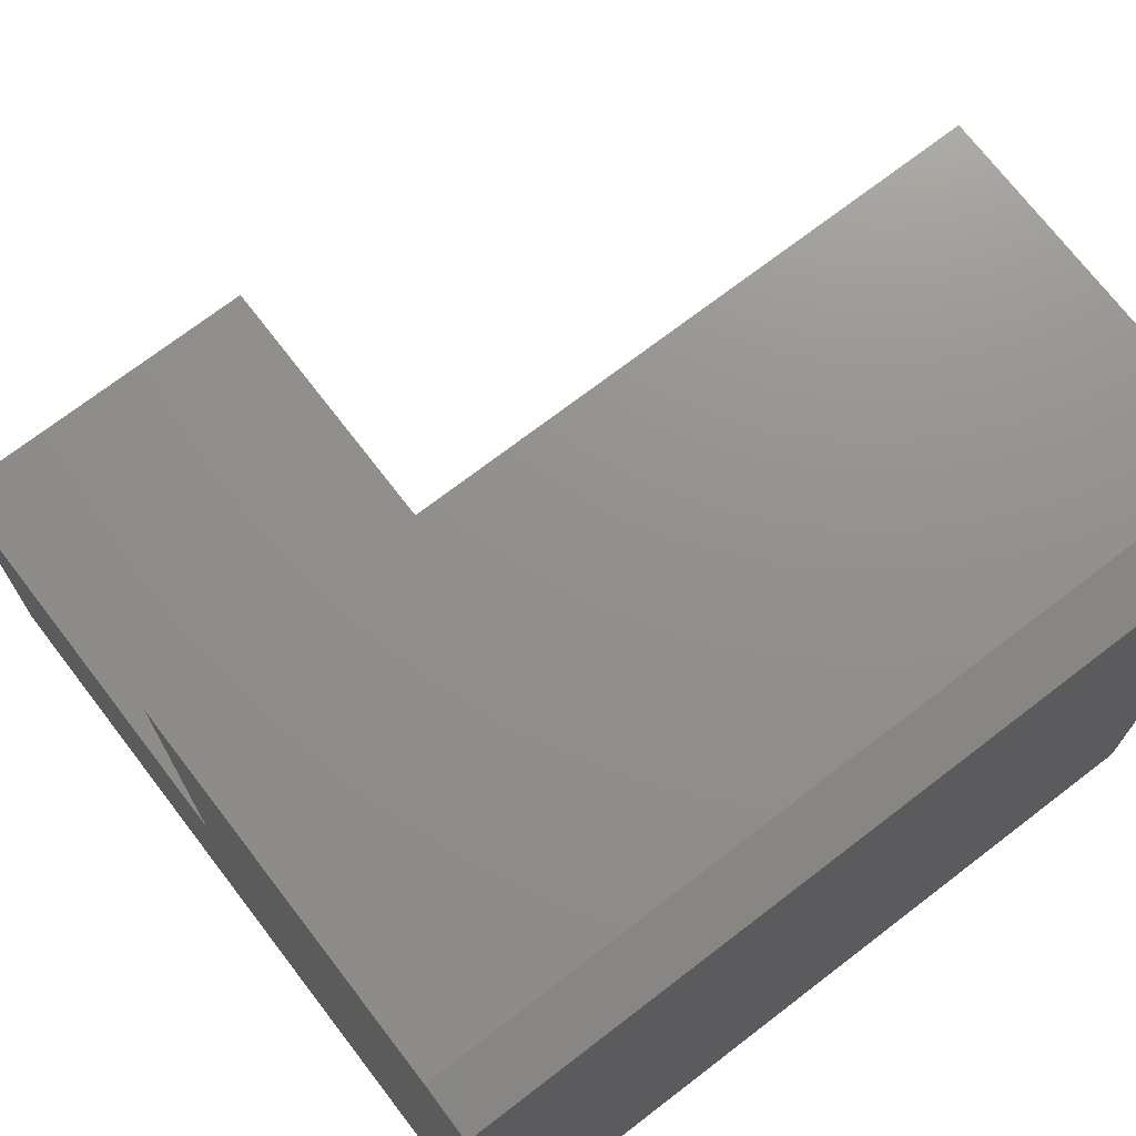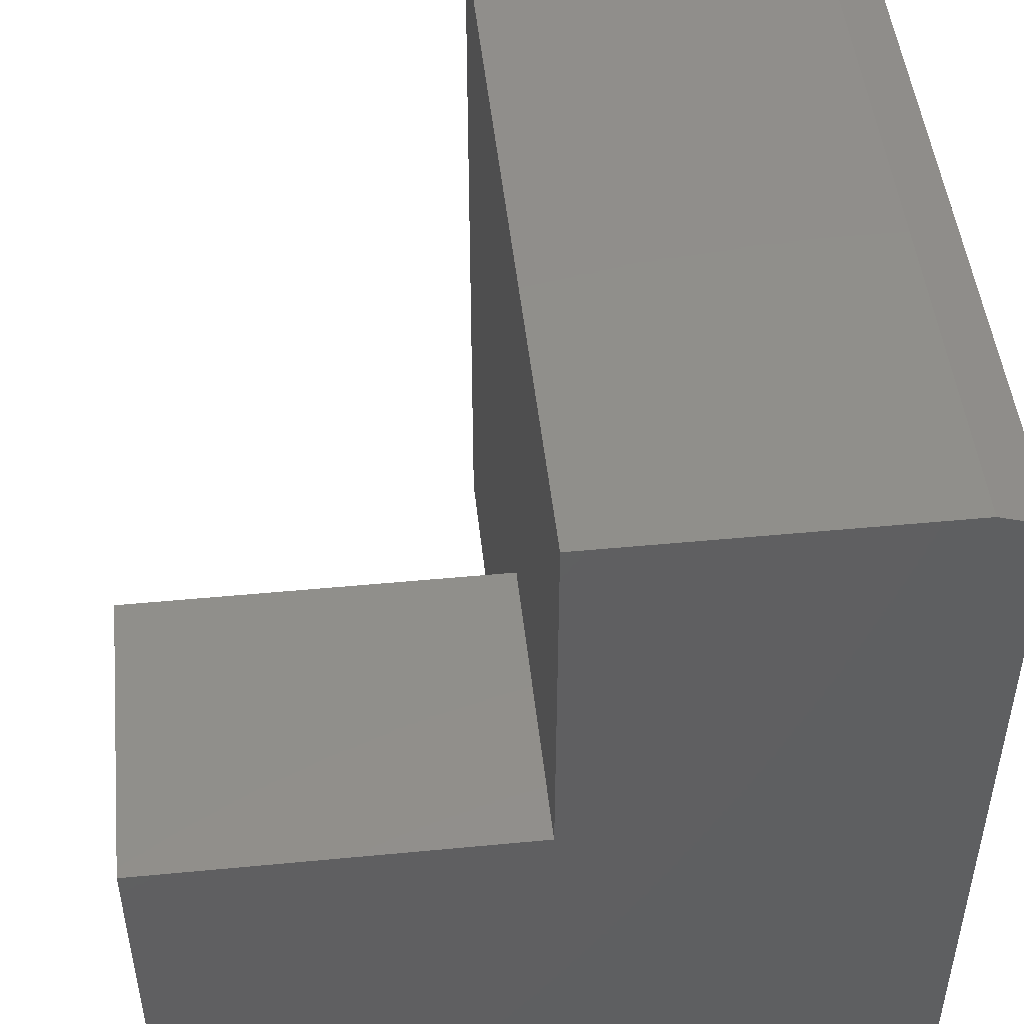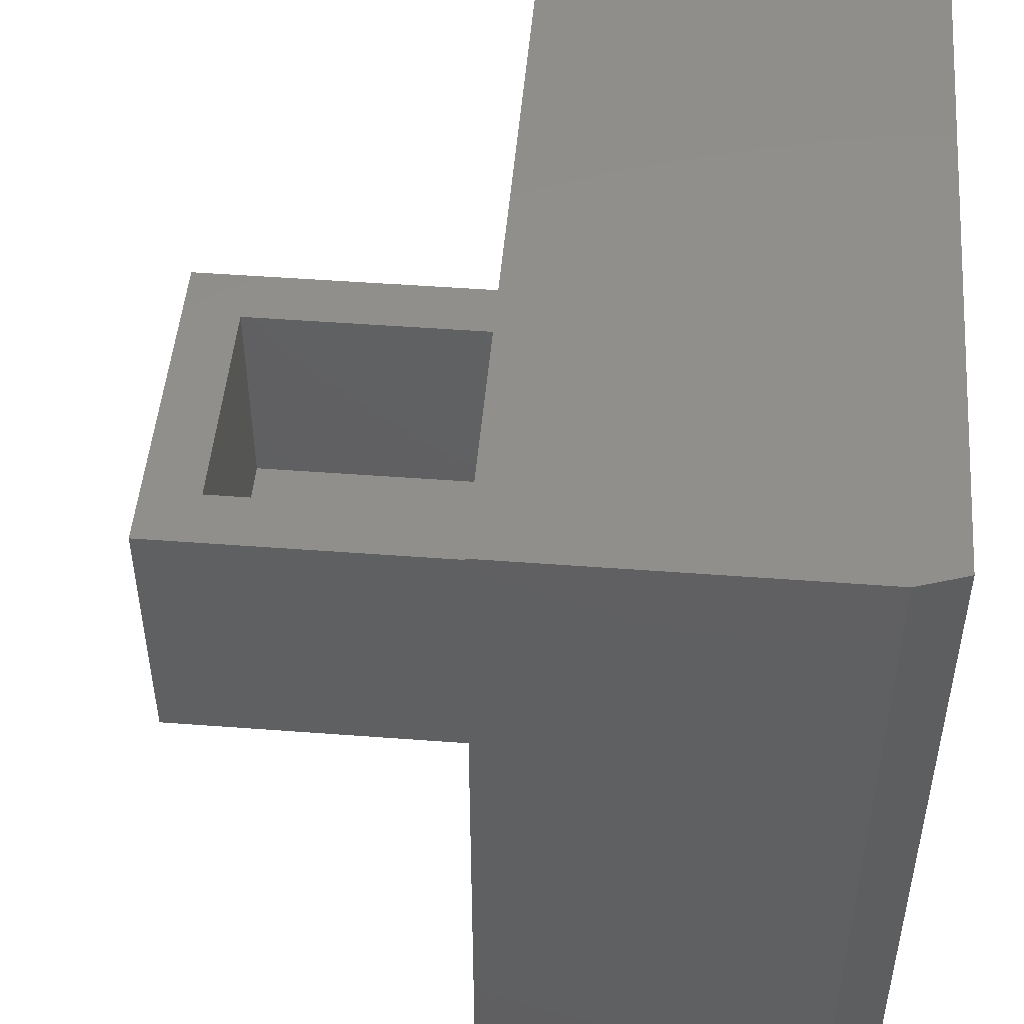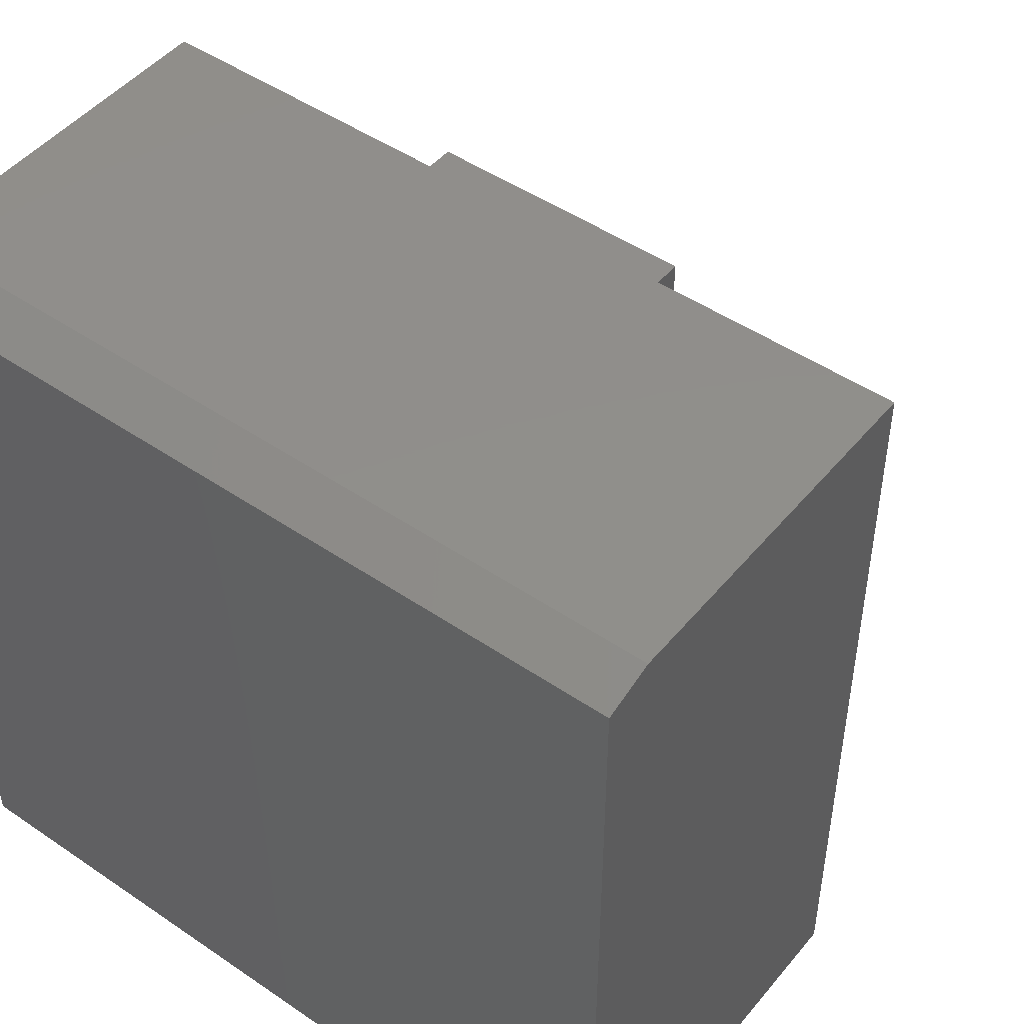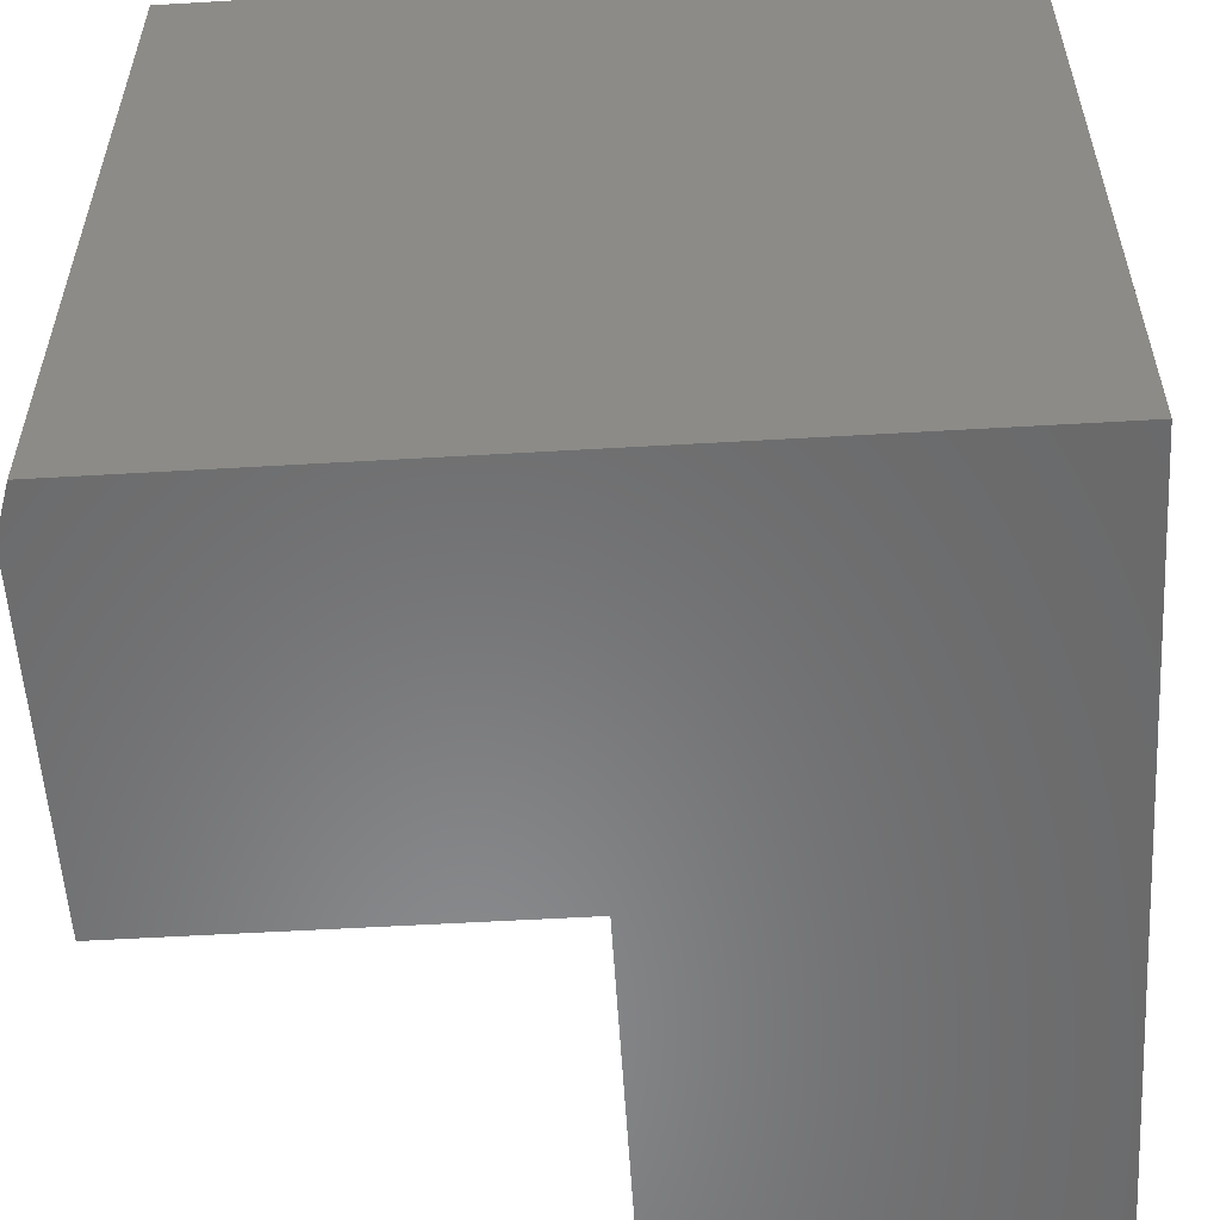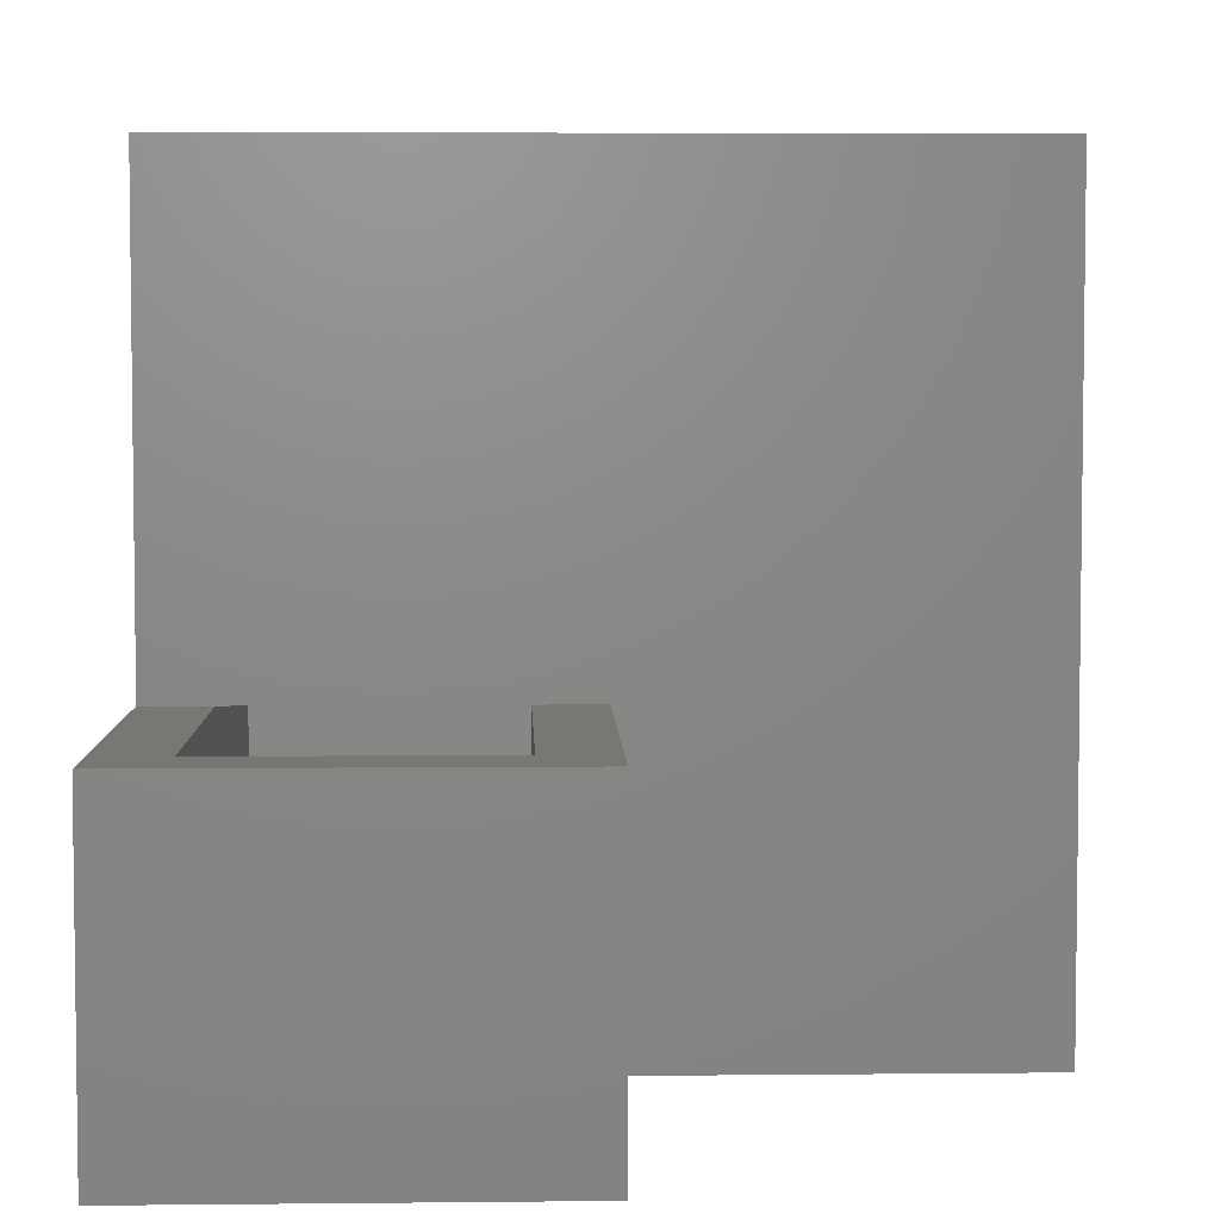
<metadata>
{"format":"stl","ext":"stl","renderer":"f3d","projection":"perspective","resolution":1024,"background":"white","views":[{"elev":72.3,"azim":-127.5,"up":"+Y"},{"elev":48.4,"azim":173.9,"up":"+Y"},{"elev":48.9,"azim":-175.2,"up":"+Z"},{"elev":47.7,"azim":-52.5,"up":"+Y"},{"elev":-56.0,"azim":-86.5,"up":"+Z"},{"elev":4.8,"azim":88.1,"up":"+Z"}]}
</metadata>
<code>
# stl→obj: 32 verts, 60 faces
v -0.05855 -0.4375 0.3
v 0.003947 -0.4375 0.3
v -0.05855 -0.6875 0.3
v 0.003947 -0.6875 0.3
v 0.003947 -0.375 0.3
v 0.375 -0.375 0.3
v 0.3125 -0.4375 0.3
v 0.375 -0.75 0.3
v 0.3125 -0.6875 0.3
v 0.003947 -0.75 0.3
v 0.003947 2.104e-17 0.75
v 0.003947 -0.75 0.75
v 0.003947 -0.375 -2.32e-17
v 0.003947 2.104e-17 -2.32e-17
v 0.3125 -0.6875 0.0625
v 0.3125 -0.4375 0.0625
v -0.3125 -0.6875 0.0625
v -0.3125 -0.6875 0.6875
v -0.05855 -0.6875 0.6875
v -0.05855 -0.4375 0.0625
v -0.05855 -0.0625 0.6875
v -0.05855 -0.0625 0.0625
v -0.3125 -0.0625 0.0625
v -0.3125 -0.0625 0.6875
v -0.375 -0.01562 0.75
v -0.375 -0.01562 0
v -0.375 -0.75 0.75
v -0.375 -0.75 0
v 0.375 -0.375 -2.296e-17
v 0.375 -0.75 0
v -0.3281 2.602e-18 -2.87e-18
v -0.3281 2.602e-18 0.75
f 1 2 3
f 3 2 4
f 5 2 6
f 6 2 7
f 6 7 8
f 8 7 9
f 8 9 10
f 10 9 4
f 11 12 10
f 11 10 4
f 11 4 2
f 11 2 5
f 11 5 13
f 11 13 14
f 9 7 15
f 15 7 16
f 4 17 3
f 3 17 18
f 3 18 19
f 17 4 15
f 15 4 9
f 1 20 2
f 2 20 16
f 2 16 7
f 19 21 3
f 3 21 1
f 21 22 1
f 1 22 20
f 16 20 15
f 15 20 17
f 20 22 17
f 17 22 23
f 24 18 23
f 23 18 17
f 21 19 24
f 24 19 18
f 23 22 24
f 24 22 21
f 25 26 27
f 27 26 28
f 29 30 13
f 13 30 28
f 13 28 14
f 14 28 26
f 14 26 31
f 12 27 10
f 10 27 28
f 10 28 8
f 8 28 30
f 30 29 8
f 8 29 6
f 13 5 29
f 29 5 6
f 31 32 14
f 14 32 11
f 27 12 25
f 25 12 11
f 25 11 32
f 25 32 26
f 26 32 31

</code>
